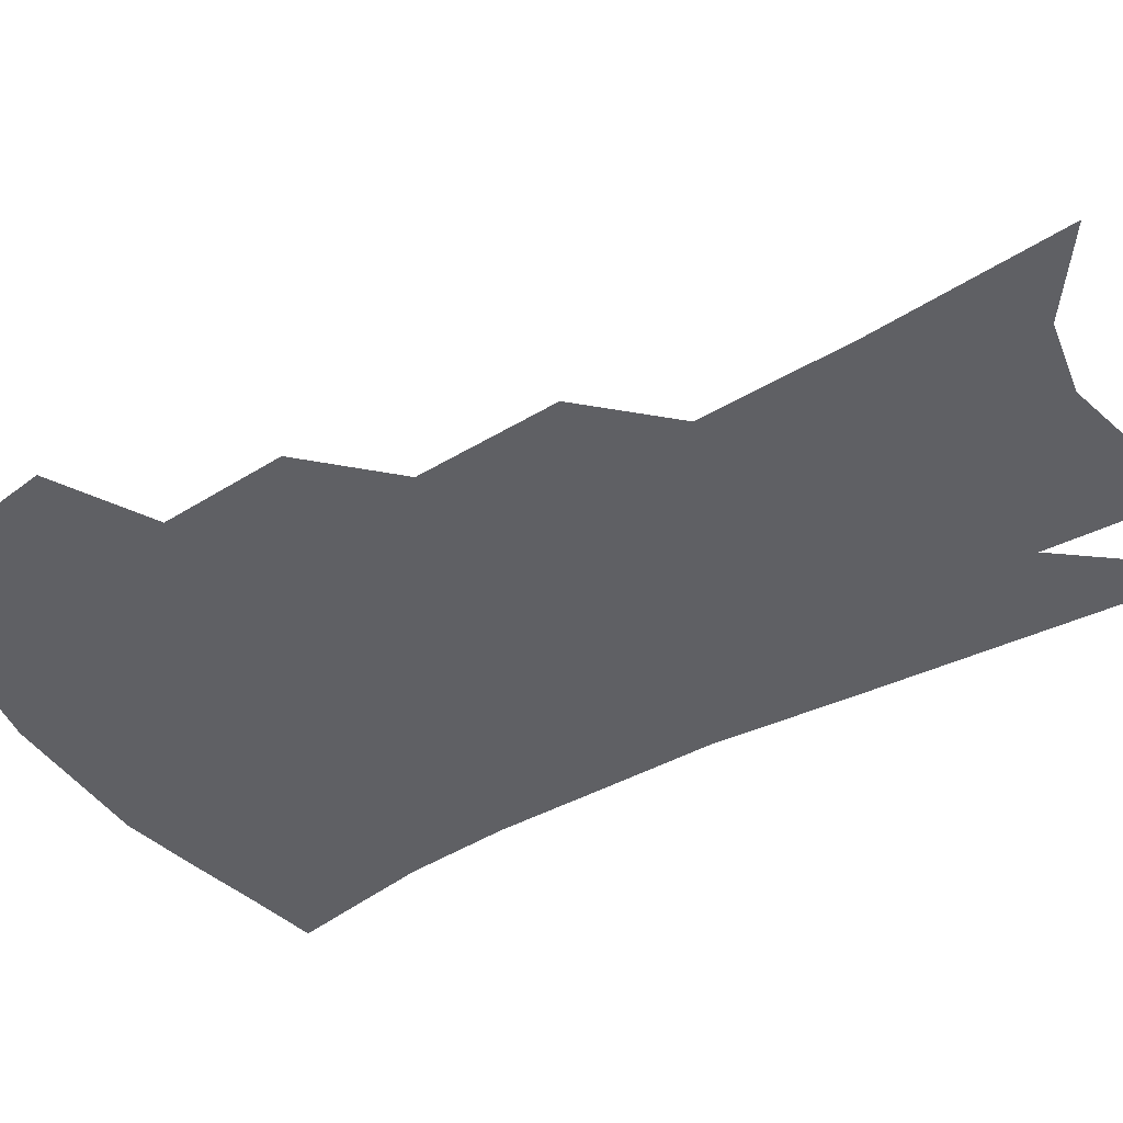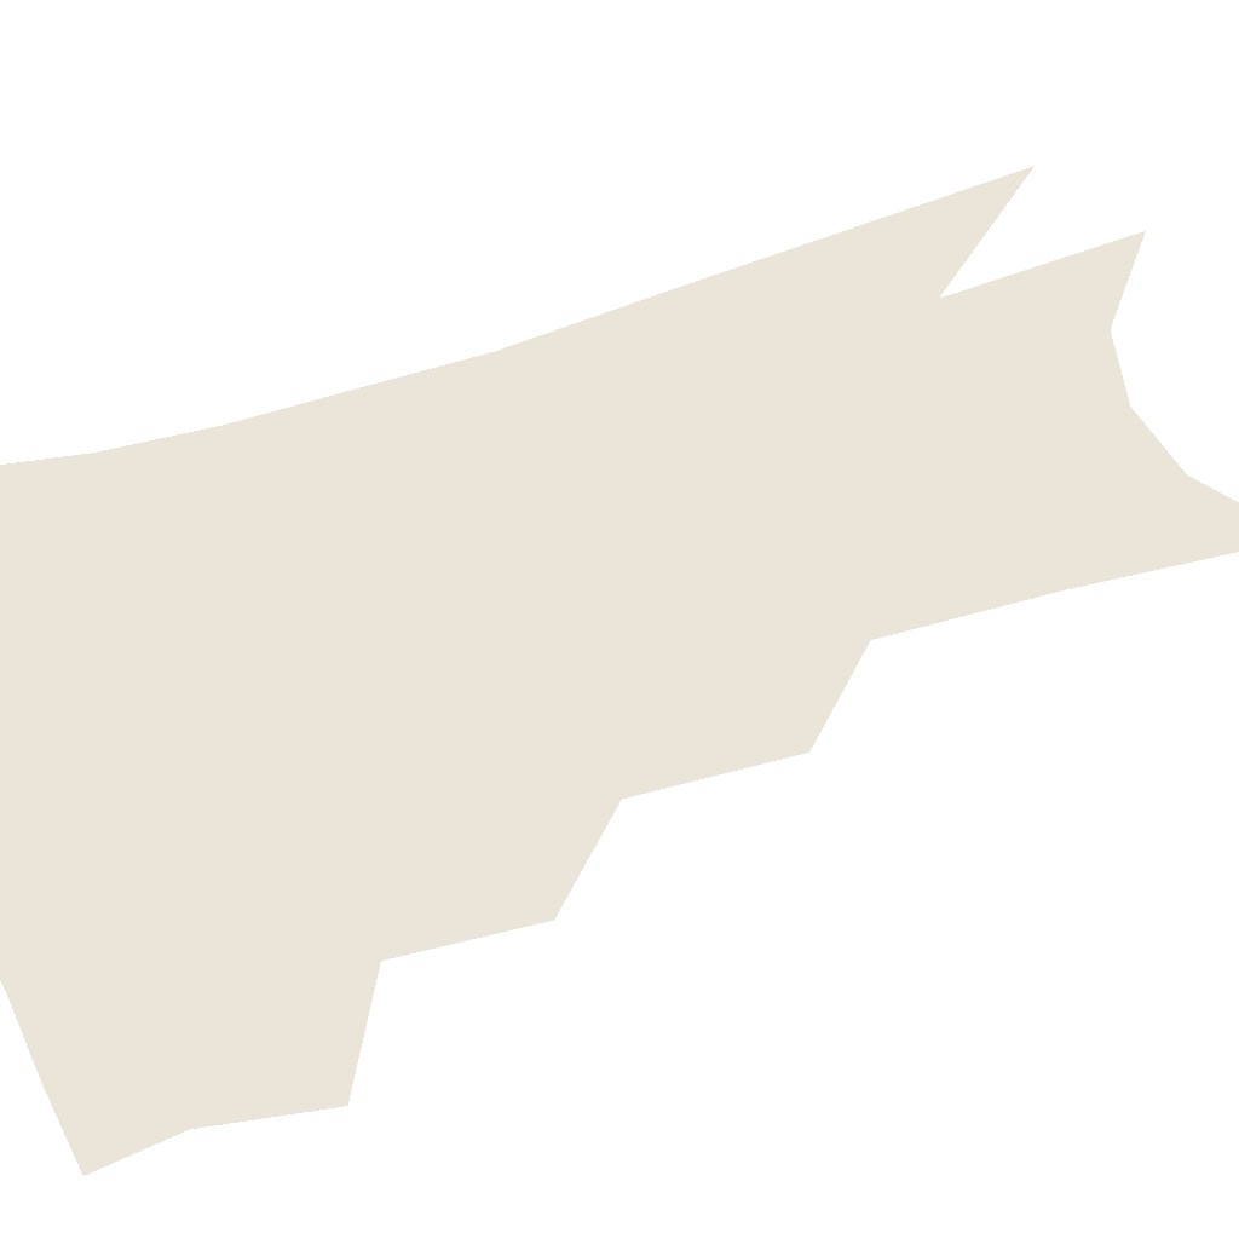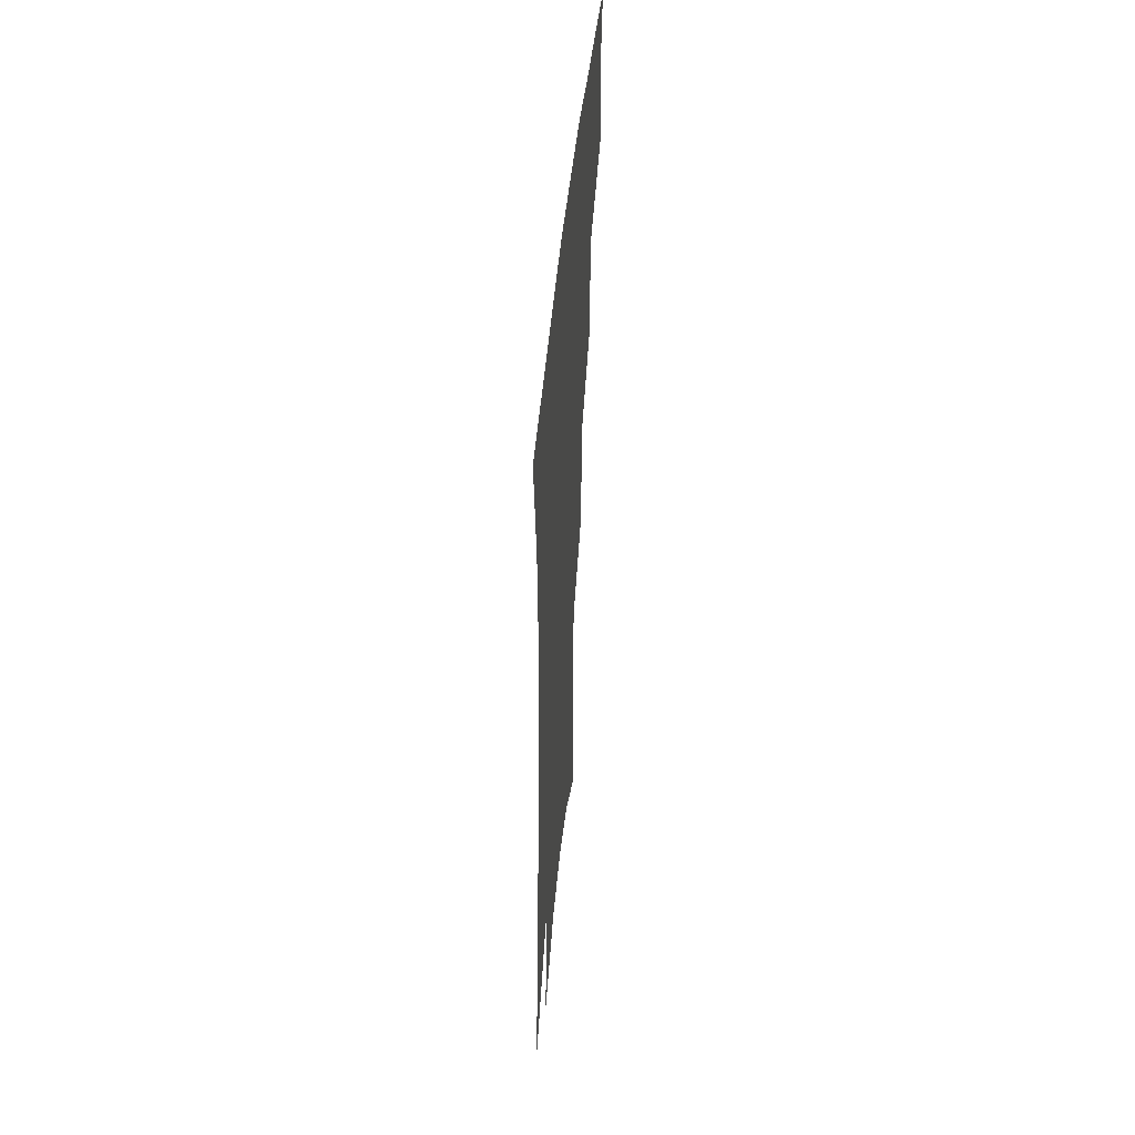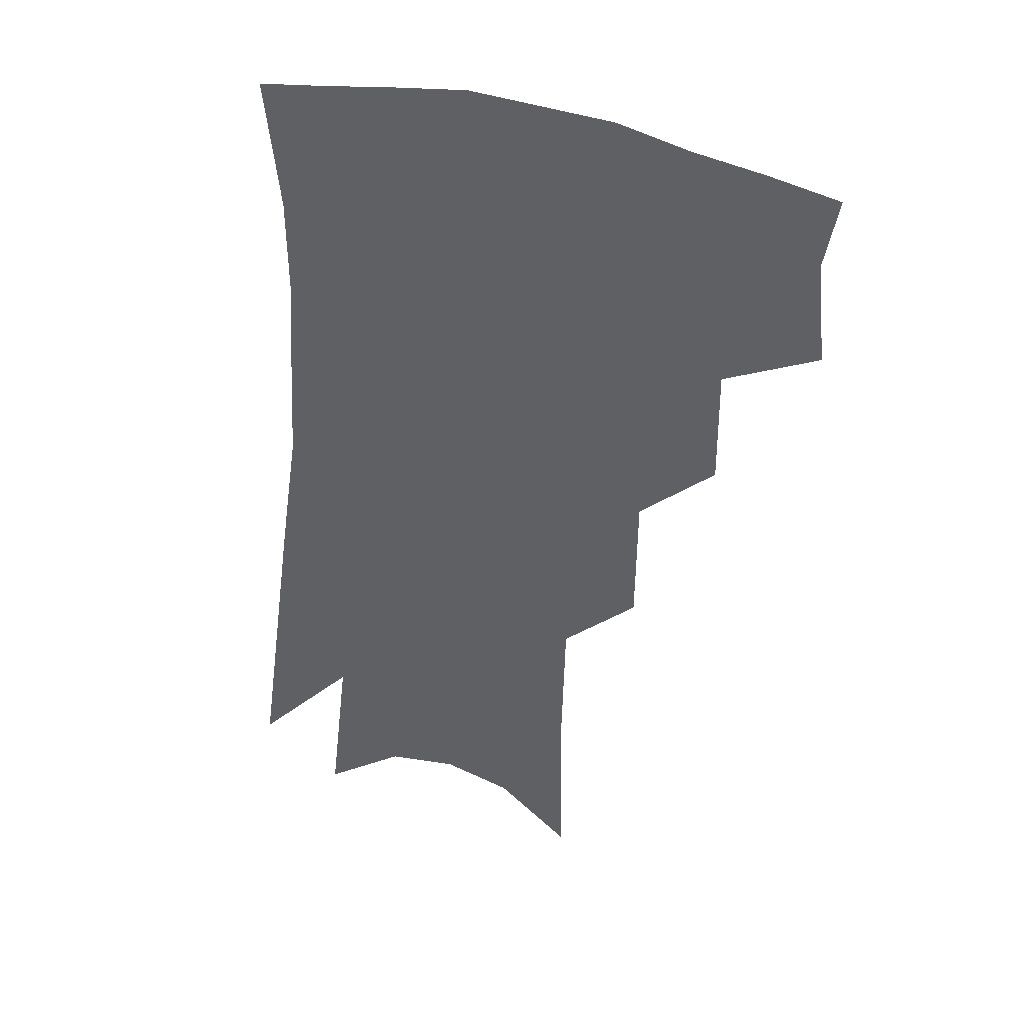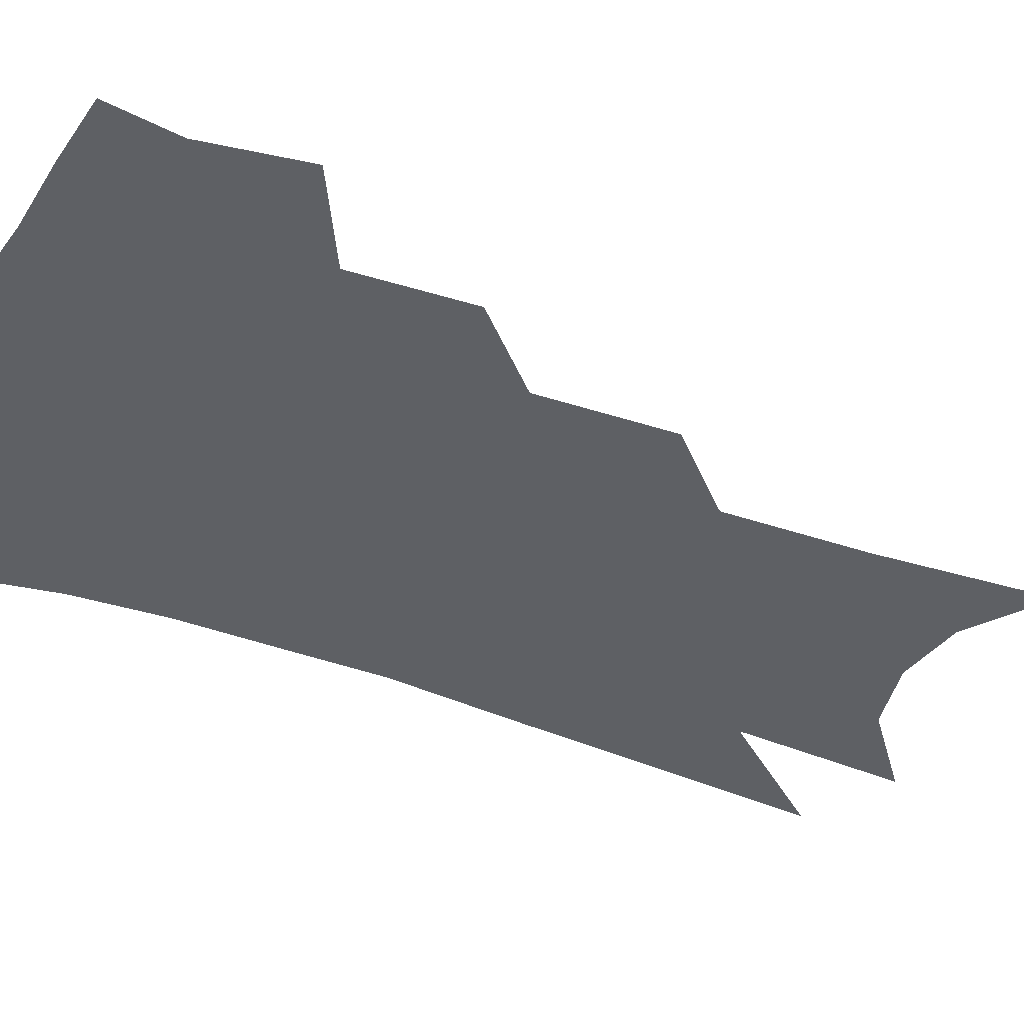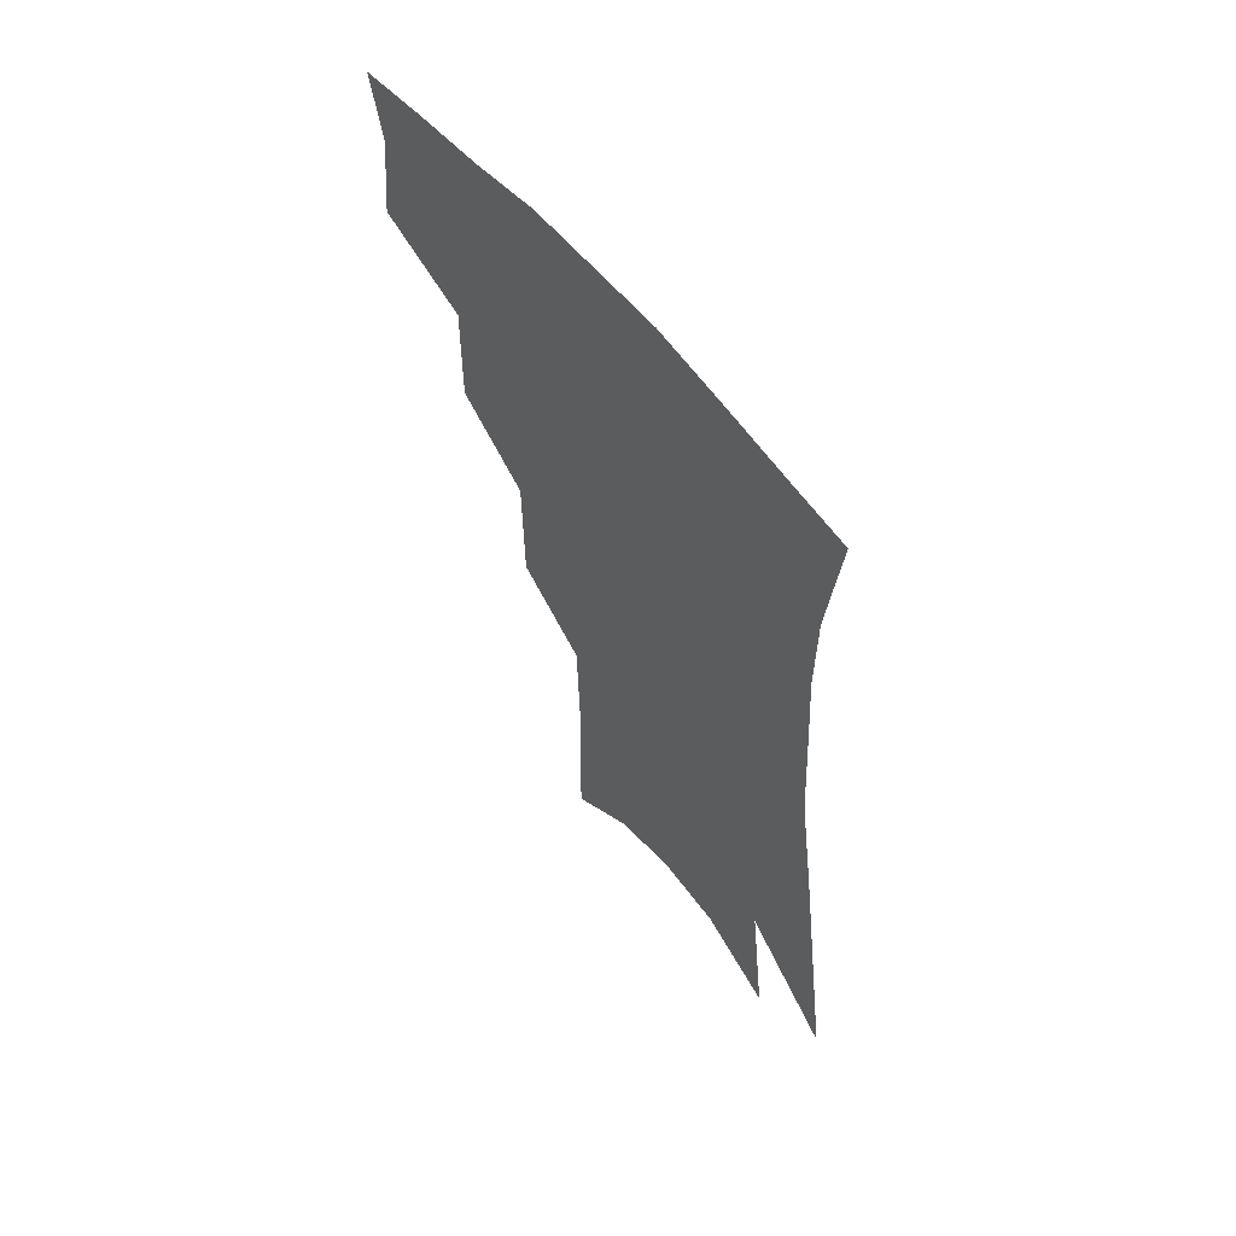
<metadata>
{"format":"obj","ext":"obj","renderer":"f3d","projection":"perspective","resolution":1024,"background":"white","views":[{"elev":-44.4,"azim":-54.0,"up":"+Z"},{"elev":58.8,"azim":-105.2,"up":"+Z"},{"elev":53.4,"azim":95.8,"up":"+Y"},{"elev":39.6,"azim":-162.0,"up":"+Y"},{"elev":-42.8,"azim":-110.4,"up":"+Z"},{"elev":61.6,"azim":51.4,"up":"+Y"}]}
</metadata>
<code>
v 479.5 346 0
v 483.1 379.2 0
v 478.7 402.4 0
v 510 293.1 0
v 510.3 331.7 0
v 509.7 361.1 0
v 506.2 384 0
v 501.5 407.2 0
v 535.2 227.4 0
v 534.8 271.2 0
v 533.4 307.1 0
v 533.8 341.4 0
v 531.9 365.2 0
v 528.8 387.7 0
v 524.8 411.1 0
v 559.7 99.29 0
v 560.7 158.5 0
v 559.6 205.4 0
v 558.2 250.1 0
v 556.5 284.7 0
v 556.2 319 0
v 555.1 344.6 0
v 554.3 368.7 0
v 551.8 390.8 0
v 547.7 416.7 0
v 583.3 119.5 0
v 582 171.4 0
v 579.8 215.5 0
v 578.1 257.4 0
v 577.2 294.3 0
v 576.9 324.4 0
v 576.6 348.7 0
v 575.9 370.6 0
v 574.7 392.4 0
v 571.1 418.1 0
v 605.5 125.7 0
v 602.5 179.9 0
v 599.6 223.9 0
v 597.8 262.9 0
v 596.7 297.3 0
v 596.6 325 0
v 596.9 349.5 0
v 597.7 372.4 0
v 596.9 393.6 0
v 594 419.6 0
v 628.2 122.7 0
v 623.7 175.8 0
v 619.6 222.4 0
v 617.4 261 0
v 616.3 293.7 0
v 615.8 324.1 0
v 616.7 350.4 0
v 618.1 372.3 0
v 619.3 392.8 0
v 618.1 416.6 0
v 654.6 103.9 0
v 648.2 159.9 0
v 641.4 212.6 0
v 638.8 250.9 0
v 636.6 286.3 0
v 635.2 319.4 0
v 635.7 347.4 0
v 638 370.6 0
v 640.2 391.8 0
v 641 413.2 0
v 681.3 123.7 0
v 674 177.1 0
v 667.6 223.9 0
v 661.1 268.7 0
v 659.2 302.5 0
v 657.1 336.4 0
v 657.4 367.7 0
v 659.8 390.2 0
v 662.1 410.5 0
f 5 6 1
f 1 6 2
f 6 7 2
f 2 7 3
f 7 8 3
f 10 11 4
f 4 11 5
f 11 12 5
f 5 12 6
f 12 13 6
f 6 13 7
f 13 14 7
f 7 14 8
f 14 15 8
f 18 19 9
f 9 19 10
f 19 20 10
f 10 20 11
f 20 21 11
f 11 21 12
f 21 22 12
f 12 22 13
f 22 23 13
f 13 23 14
f 23 24 14
f 14 24 15
f 24 25 15
f 16 26 17
f 26 27 17
f 17 27 18
f 27 28 18
f 18 28 19
f 28 29 19
f 19 29 20
f 29 30 20
f 20 30 21
f 30 31 21
f 21 31 22
f 31 32 22
f 22 32 23
f 32 33 23
f 23 33 24
f 33 34 24
f 24 34 25
f 34 35 25
f 26 36 27
f 36 37 27
f 27 37 28
f 37 38 28
f 28 38 29
f 38 39 29
f 29 39 30
f 39 40 30
f 30 40 31
f 40 41 31
f 31 41 32
f 41 42 32
f 32 42 33
f 42 43 33
f 33 43 34
f 43 44 34
f 34 44 35
f 44 45 35
f 36 46 37
f 46 47 37
f 37 47 38
f 47 48 38
f 38 48 39
f 48 49 39
f 39 49 40
f 49 50 40
f 40 50 41
f 50 51 41
f 41 51 42
f 51 52 42
f 42 52 43
f 52 53 43
f 43 53 44
f 53 54 44
f 44 54 45
f 54 55 45
f 46 56 47
f 56 57 47
f 47 57 48
f 57 58 48
f 48 58 49
f 58 59 49
f 49 59 50
f 59 60 50
f 50 60 51
f 60 61 51
f 51 61 52
f 61 62 52
f 52 62 53
f 62 63 53
f 53 63 54
f 63 64 54
f 54 64 55
f 64 65 55
f 57 66 58
f 66 67 58
f 58 67 59
f 67 68 59
f 59 68 60
f 68 69 60
f 60 69 61
f 69 70 61
f 61 70 62
f 70 71 62
f 62 71 63
f 71 72 63
f 63 72 64
f 72 73 64
f 64 73 65
f 73 74 65

</code>
